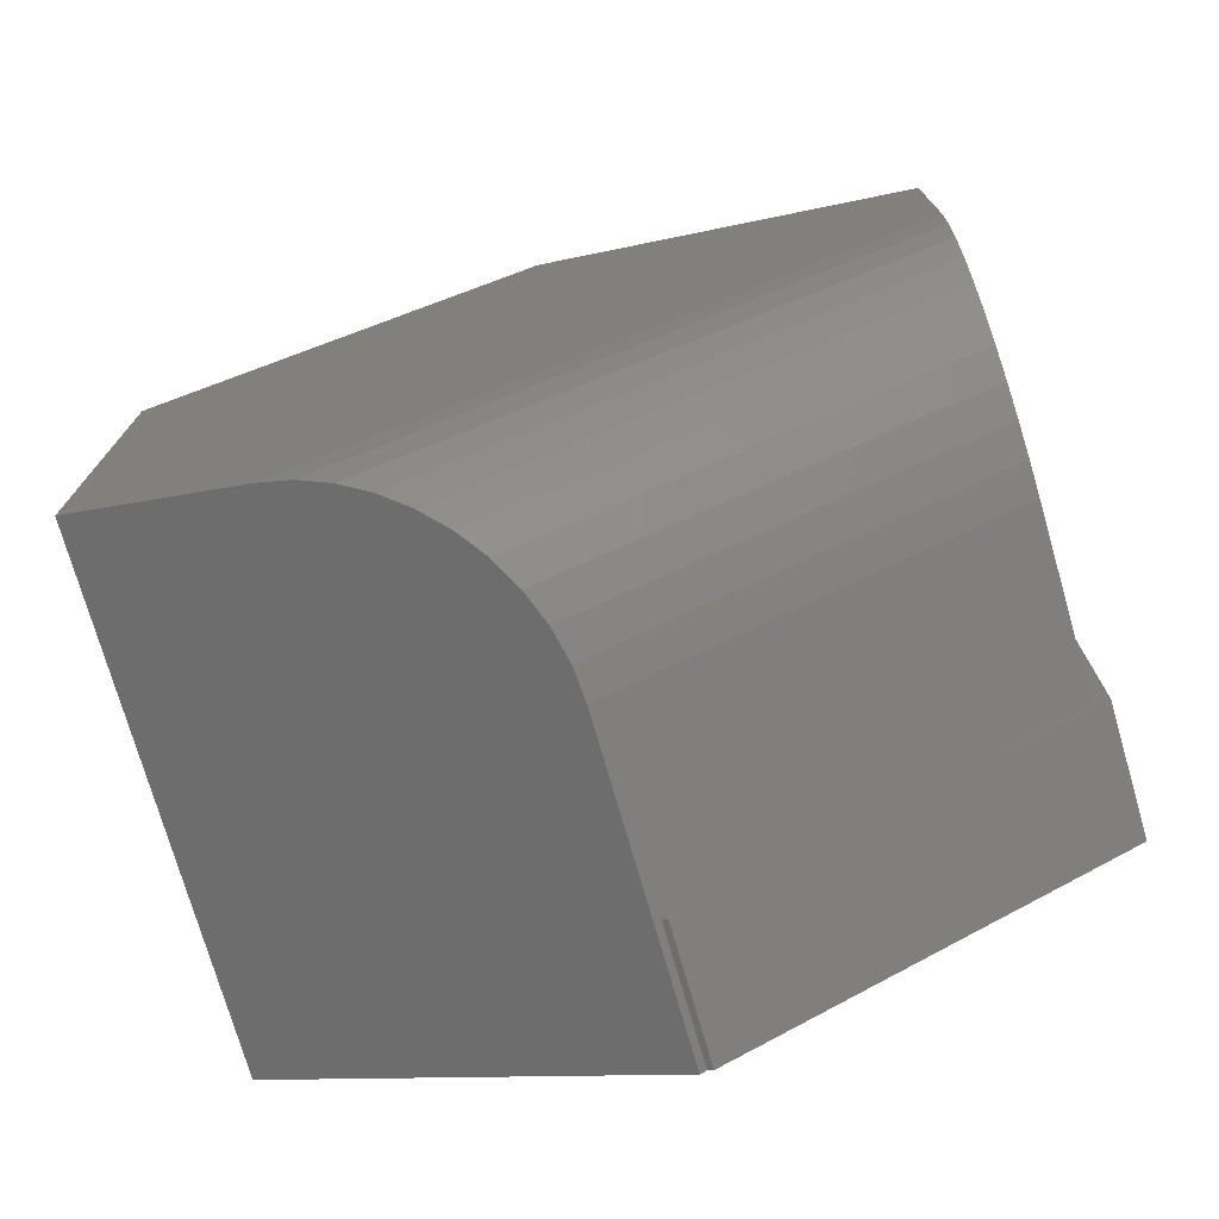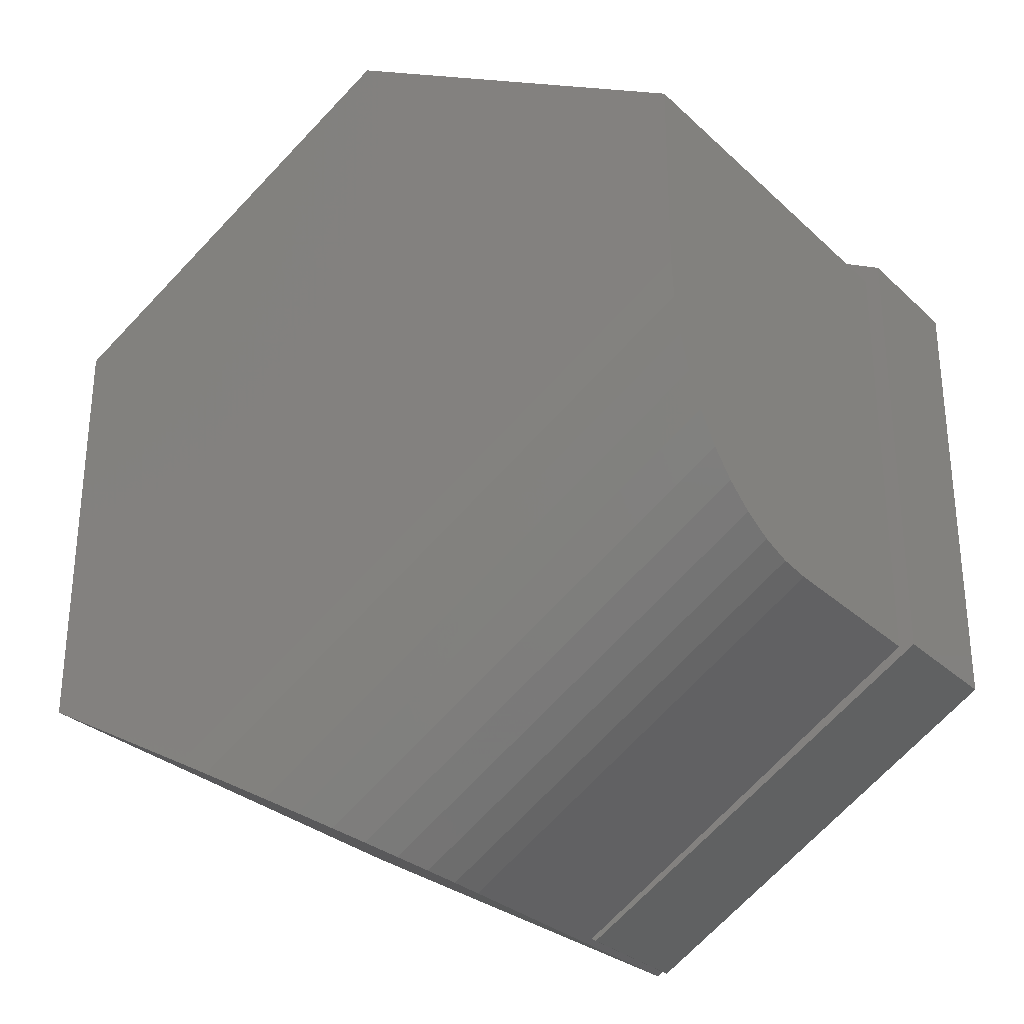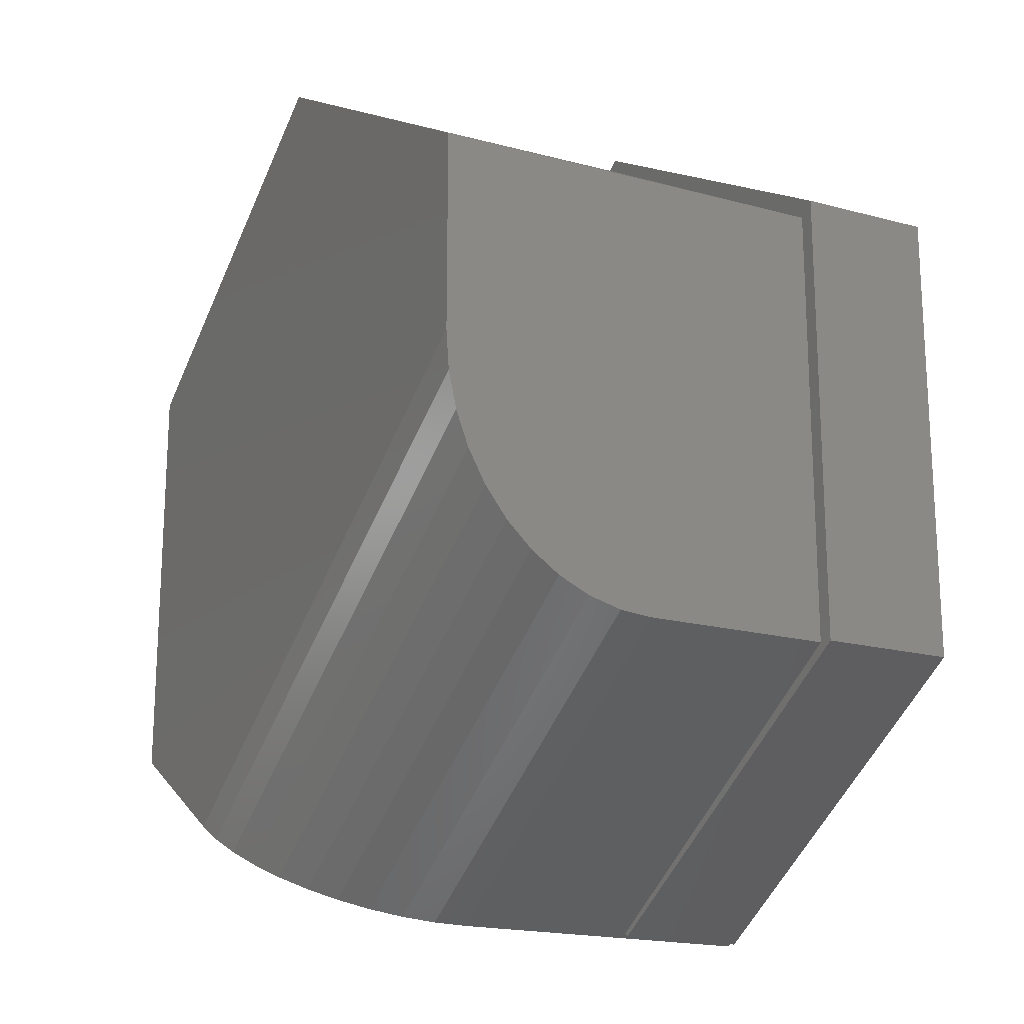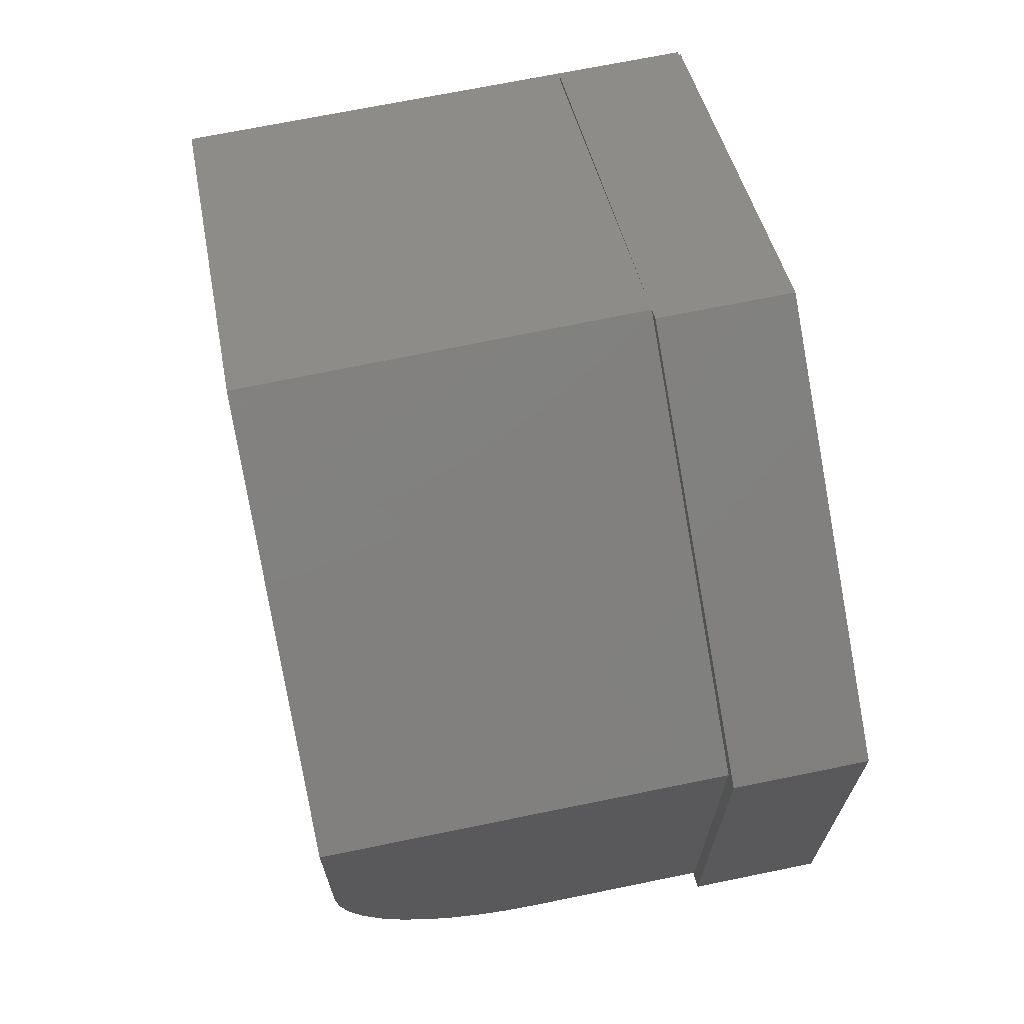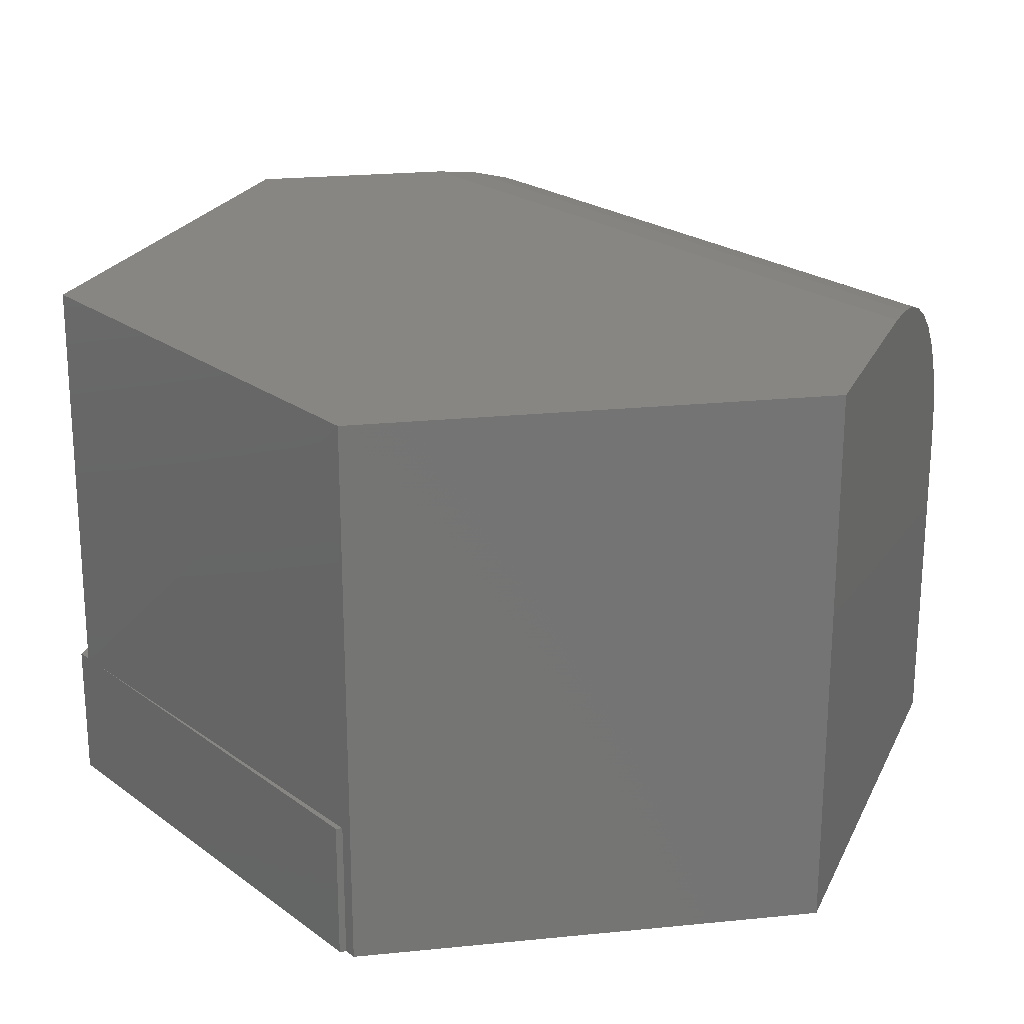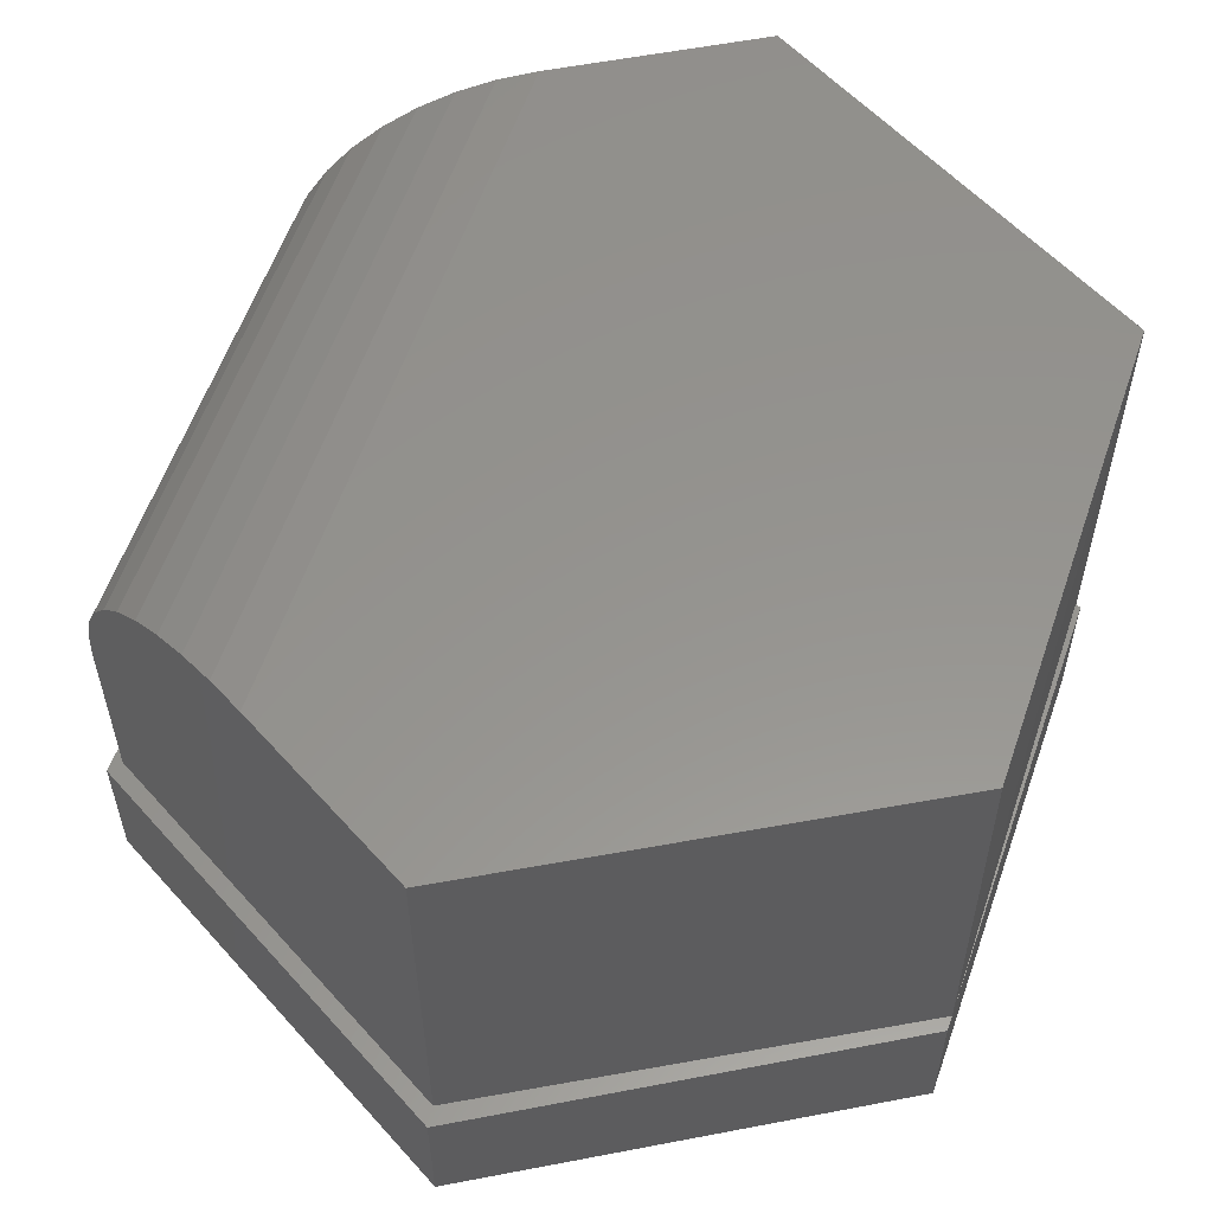
<metadata>
{"format":"stl","ext":"stl","renderer":"f3d","projection":"perspective","resolution":1024,"background":"white","views":[{"elev":-74.7,"azim":16.1,"up":"+Y"},{"elev":-29.7,"azim":37.0,"up":"+Y"},{"elev":-18.8,"azim":62.9,"up":"+Y"},{"elev":69.3,"azim":78.4,"up":"+Y"},{"elev":23.2,"azim":-99.7,"up":"+Z"},{"elev":56.9,"azim":138.8,"up":"+Z"}]}
</metadata>
<code>
# stl→obj: 47 verts, 90 faces
v 0.2938 0.6556 0.1172
v 0.5265 0.6556 0.1172
v 0.4118 0.723 0.1172
v 0.5265 0.5966 0.1172
v 0.2938 0.5241 0.1172
v 0.3493 0.4924 0.1172
v 0.5265 0.5541 0.1053
v 0.5265 0.574 0.1141
v 0.5265 0.5638 0.1104
v 0.5265 0.6556 0
v 0.5265 0.5851 0.1164
v 0.5265 0.5241 0
v 0.5265 0.5453 0.09885
v 0.5265 0.5381 0.0916
v 0.5265 0.5321 0.08324
v 0.5265 0.5277 0.07405
v 0.5265 0.525 0.06448
v 0.5265 0.5241 0.05469
v 0.4137 0.4577 0
v 0.4118 0.4567 0.05469
v 0.4118 0.4567 -0.03906
v 0.4137 0.4577 -0.03906
v 0.4111 0.4571 0.06448
v 0.4088 0.4584 0.07405
v 0.2938 0.5241 -0.03906
v 0.4049 0.4606 0.08324
v 0.3998 0.4636 0.0916
v 0.3935 0.4671 0.09886
v 0.386 0.4714 0.1053
v 0.3776 0.4762 0.1104
v 0.3688 0.4813 0.1141
v 0.3592 0.4867 0.1164
v 0.4153 0.7257 -0.03906
v 0.5312 0.6591 -0.03906
v 0.2969 0.6591 -0.03906
v 0.2969 0.6573 -0.03906
v 0.2938 0.6556 -0.03906
v 0.4153 0.4568 -0.03906
v 0.5312 0.5234 -0.03906
v 0.4115 0.7236 0
v 0.4105 0.723 0
v 0.2969 0.6573 0
v 0.2969 0.6591 0
v 0.5312 0.6591 0
v 0.4153 0.7257 0
v 0.5312 0.5234 0
v 0.4153 0.4568 0
f 1 2 3
f 2 1 4
f 4 1 5
f 4 5 6
f 7 8 9
f 10 2 4
f 10 4 11
f 10 11 12
f 11 8 7
f 11 7 13
f 11 13 14
f 11 14 15
f 11 15 16
f 11 16 17
f 11 17 18
f 11 18 12
f 19 12 18
f 19 18 20
f 19 20 21
f 19 21 22
f 23 24 20
f 5 25 6
f 21 20 24
f 21 24 26
f 21 26 27
f 21 27 28
f 21 28 29
f 21 29 30
f 21 30 31
f 21 31 32
f 21 32 6
f 21 6 25
f 4 32 11
f 4 6 32
f 23 16 24
f 24 16 15
f 24 15 26
f 26 15 14
f 26 14 27
f 27 14 13
f 27 13 28
f 28 13 7
f 28 7 29
f 29 7 9
f 29 9 30
f 30 9 8
f 30 8 31
f 31 8 11
f 31 11 32
f 20 18 23
f 23 18 17
f 23 17 16
f 33 34 35
f 34 36 35
f 37 36 34
f 38 22 39
f 25 37 34
f 25 34 39
f 25 39 22
f 25 22 21
f 37 25 1
f 1 25 5
f 40 41 3
f 1 3 41
f 1 41 42
f 1 42 36
f 1 36 37
f 41 43 42
f 44 45 40
f 44 40 10
f 44 10 12
f 46 44 12
f 46 12 19
f 46 19 47
f 33 35 43
f 33 43 41
f 33 41 40
f 33 40 45
f 35 36 43
f 43 36 42
f 22 38 19
f 19 38 47
f 2 10 3
f 3 10 40
f 34 33 44
f 44 33 45
f 39 34 46
f 46 34 44
f 38 39 47
f 47 39 46

</code>
